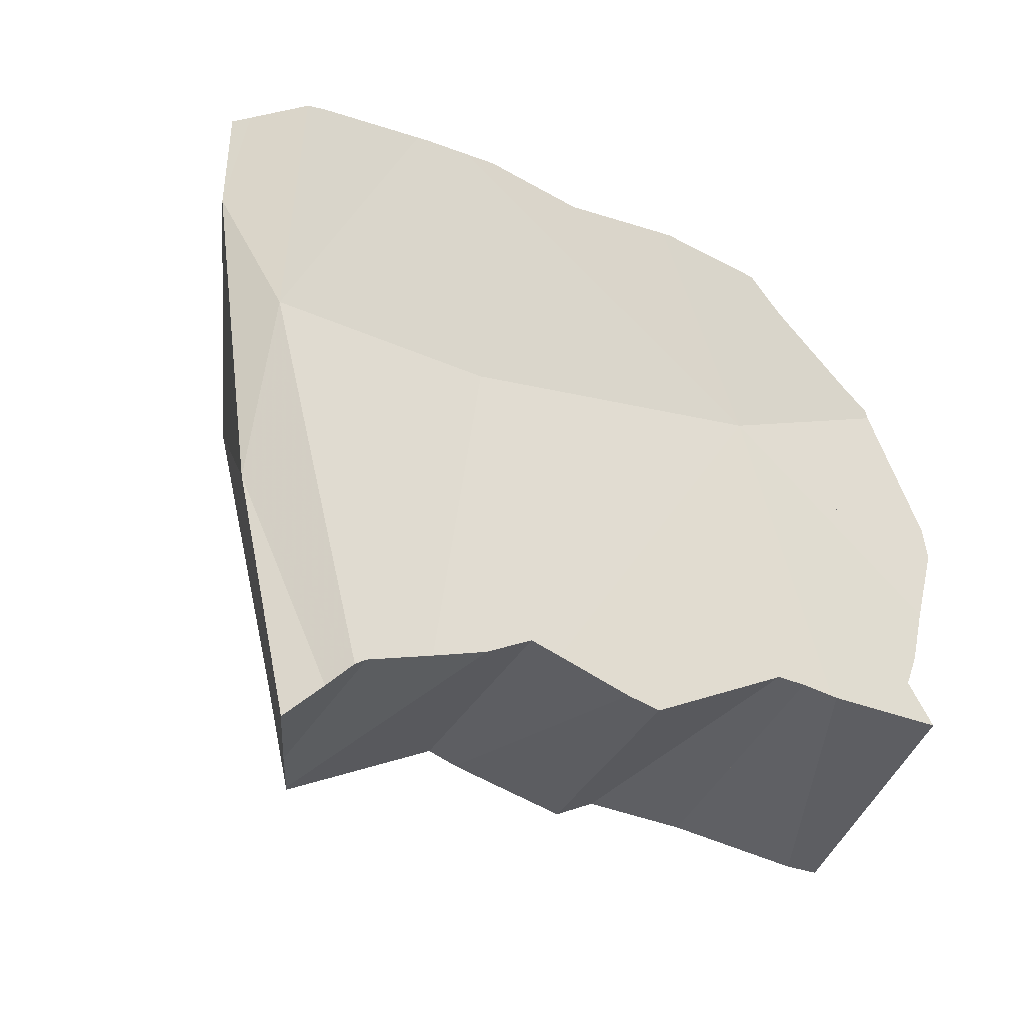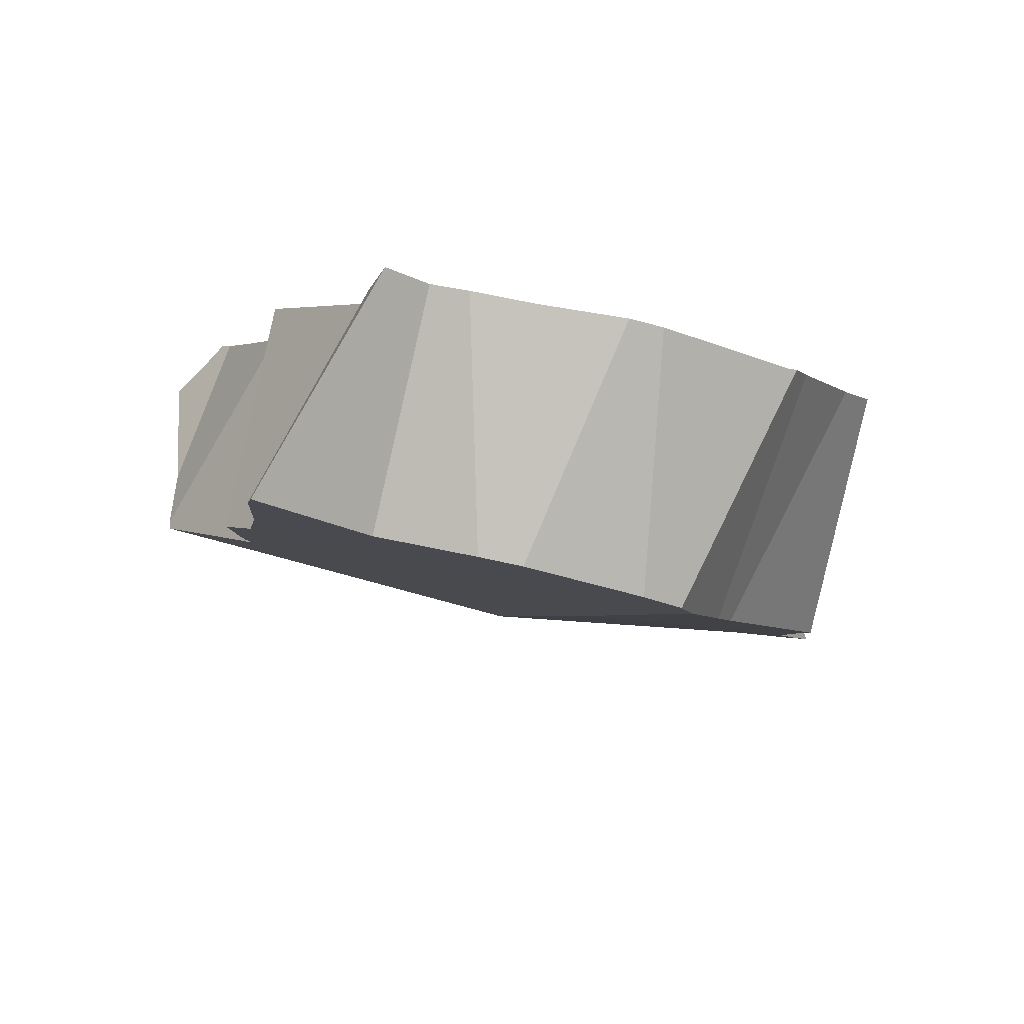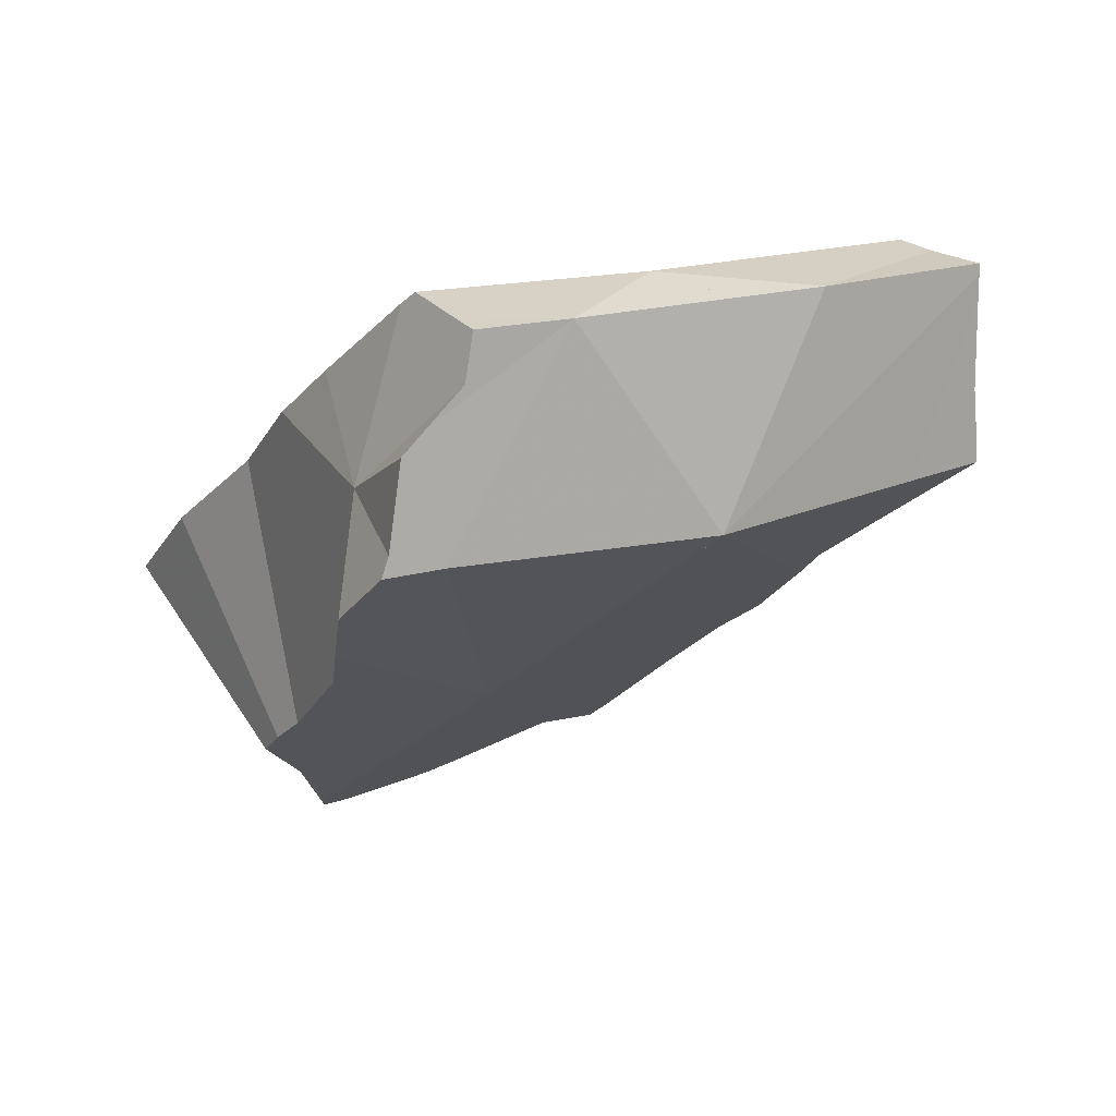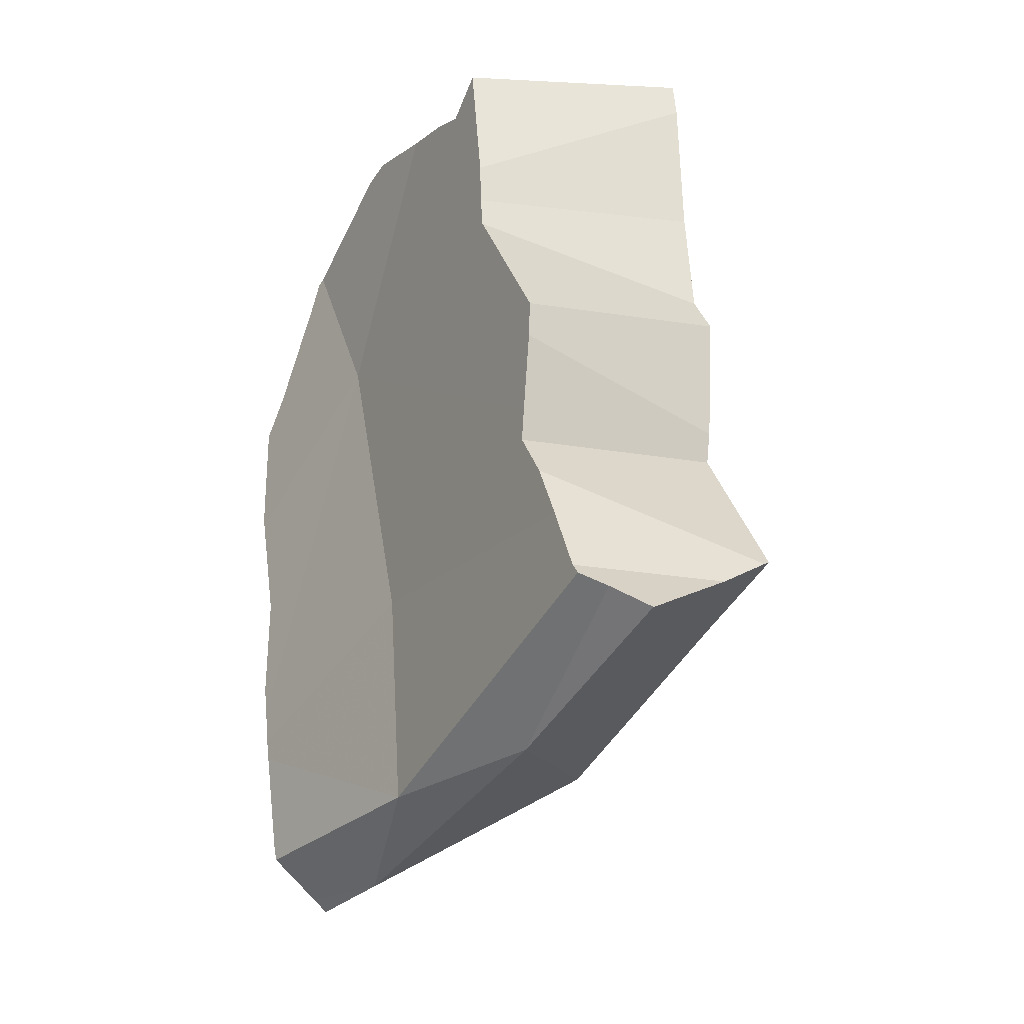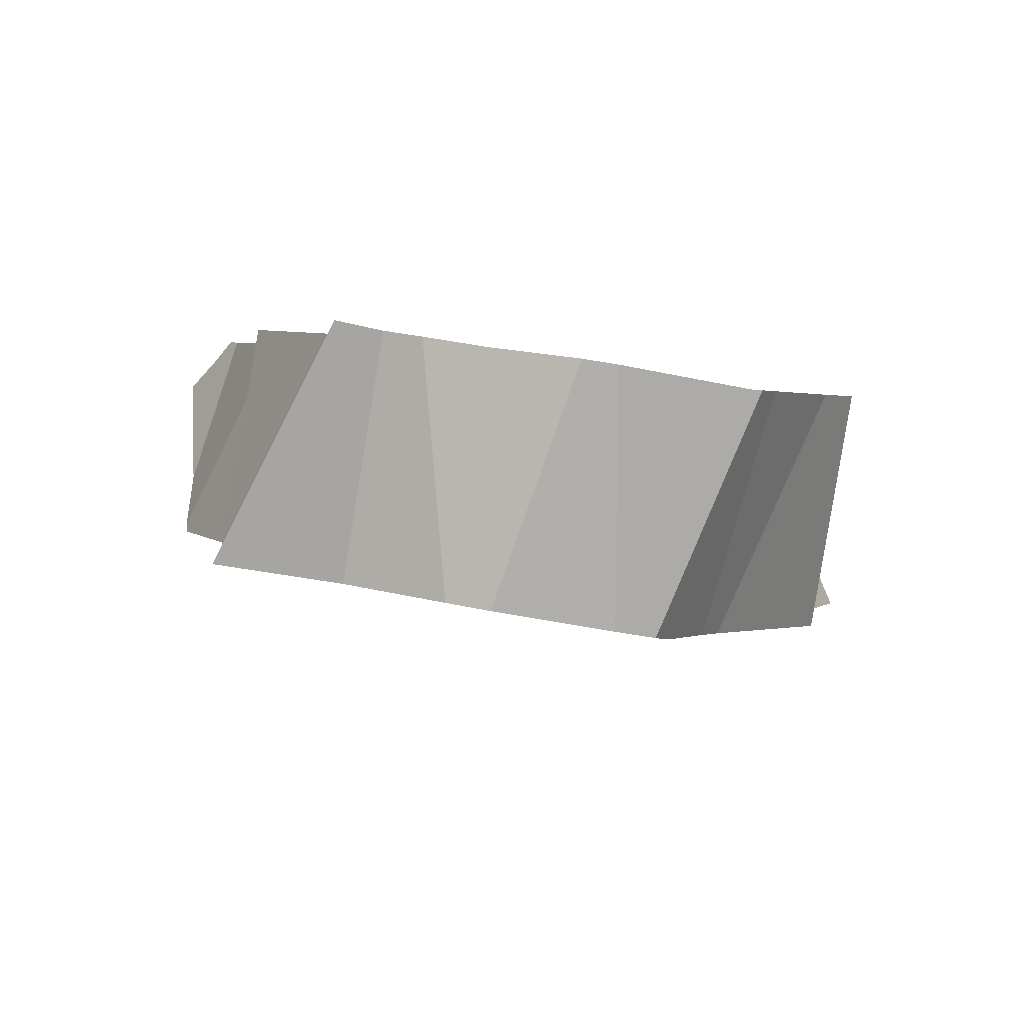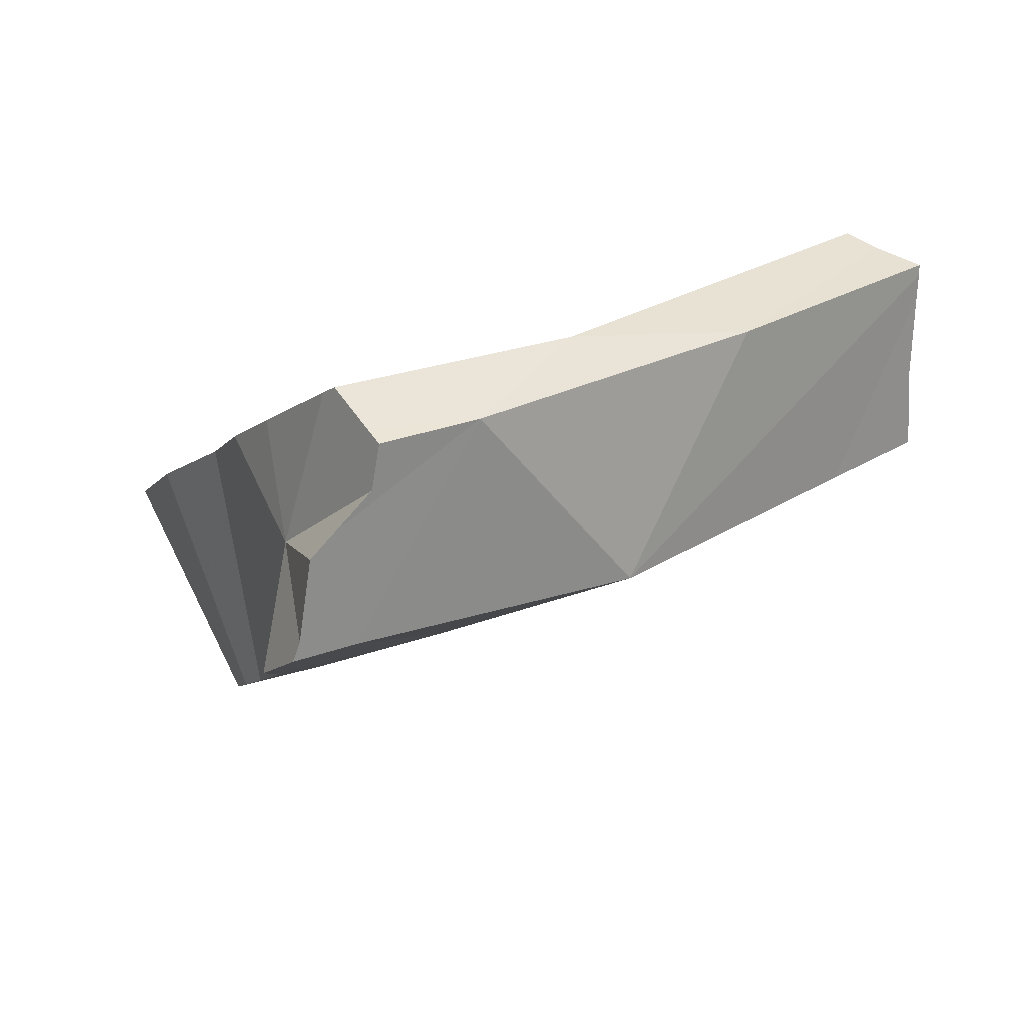
<metadata>
{"format":"obj","ext":"obj","renderer":"f3d","projection":"perspective","resolution":1024,"background":"white","views":[{"elev":62.2,"azim":130.8,"up":"+Z"},{"elev":-37.7,"azim":-150.7,"up":"+Z"},{"elev":12.6,"azim":3.6,"up":"+Z"},{"elev":19.8,"azim":39.4,"up":"+Y"},{"elev":-32.4,"azim":-145.3,"up":"+Z"},{"elev":28.1,"azim":10.3,"up":"+Z"}]}
</metadata>
<code>
v 0.234 -0.2965 -0.06107
v 0.2343 -0.2932 -0.06272
v 0.2349 -0.2584 -0.08125
v 0.2351 -0.2865 -0.06603
v 0.2352 -0.2645 -0.07785
v 0.2359 -0.2567 -0.08172
v 0.2455 -0.3137 -0.0469
v 0.2467 -0.3148 -0.04573
v 0.25 -0.2292 -0.08609
v 0.2547 -0.2238 -0.08605
v 0.2608 -0.2501 -0.07238
v 0.2614 -0.2564 -0.06952
v 0.2623 -0.3296 -0.03176
v 0.2647 -0.3304 -0.09081
v 0.2652 -0.2705 -0.06196
v 0.2655 -0.2446 -0.07237
v 0.2661 -0.2743 -0.05953
v 0.2668 -0.2676 -0.1225
v 0.2668 -0.277 -0.05776
v 0.267 -0.2918 -0.04992
v 0.267 -0.2695 -0.1216
v 0.2676 -0.274 -0.1196
v 0.268 -0.2816 -0.05491
v 0.268 -0.3354 -0.08684
v 0.2684 -0.2951 -0.108
v 0.2684 -0.2889 -0.1113
v 0.2693 -0.2725 -0.05922
v 0.2696 -0.2521 -0.0673
v 0.2702 -0.2239 -0.07851
v 0.2703 -0.2154 -0.08185
v 0.2709 -0.2592 -0.1237
v 0.2709 -0.2544 -0.06567
v 0.272 -0.346 -0.01925
v 0.2728 -0.3399 -0.08249
v 0.2739 -0.2651 -0.1198
v 0.274 -0.2655 -0.05951
v 0.2741 -0.2667 -0.1191
v 0.2741 -0.3291 -0.08767
v 0.2755 -0.2808 -0.1127
v 0.2756 -0.2712 -0.05641
v 0.2759 -0.2869 -0.1093
v 0.2761 -0.3503 -0.01532
v 0.2769 -0.3469 -0.07707
v 0.2777 -0.2937 -0.105
v 0.278 -0.2796 -0.05181
v 0.278 -0.2798 -0.05174
v 0.2798 -0.2864 -0.04751
v 0.2806 -0.3551 -0.01097
v 0.2816 -0.2092 -0.07843
v 0.2822 -0.3567 -0.009497
v 0.2824 -0.3563 -0.06962
v 0.2835 -0.358 -0.008277
v 0.285 -0.3706 -0.06074
v 0.2869 -0.2398 -0.123
v 0.2884 -0.3886 -0.04925
v 0.2889 -0.2062 -0.07578
v 0.2892 -0.3715 -0.02882
v 0.2899 -0.2457 -0.1191
v 0.2926 -0.1959 -0.07797
v 0.2944 -0.3017 -0.03342
v 0.2945 -0.2355 -0.1207
v 0.2965 -0.2577 -0.1109
v 0.2974 -0.3987 -0.03949
v 0.2982 -0.3716 0.005026
v 0.2987 -0.3977 -0.03556
v 0.2998 -0.2397 -0.1163
v 0.3 -0.2236 -0.06274
v 0.3008 -0.3955 -0.01858
v 0.301 -0.3738 0.007349
v 0.3038 -0.2221 -0.06138
v 0.3046 -0.2208 -0.06144
v 0.3051 -0.392 -0.01377
v 0.3054 -0.2214 -0.0608
v 0.3059 -0.3181 -0.01998
v 0.3077 -0.3086 -0.08482
v 0.308 -0.3906 -0.03915
v 0.308 -0.3211 -0.01754
v 0.3081 -0.2139 -0.06242
v 0.3087 -0.2799 -0.09573
v 0.3087 -0.2148 -0.06169
v 0.3097 -0.3832 0.003593
v 0.3107 -0.2871 -0.09178
v 0.3111 -0.3873 -0.007055
v 0.3124 -0.2204 -0.05755
v 0.3125 -0.3862 0.002422
v 0.3137 -0.3289 -0.01119
v 0.3137 -0.2277 -0.1138
v 0.3149 -0.3003 -0.08436
v 0.3159 -0.2249 -0.05387
v 0.3162 -0.311 -0.01949
v 0.3179 -0.3101 -0.07874
v 0.3185 -0.2321 -0.1096
v 0.322 -0.3144 -0.07479
v 0.3235 -0.2005 -0.1194
v 0.3274 -0.3385 -0.0232
v 0.328 -0.2056 -0.1151
v 0.3282 -0.334 -0.002697
v 0.3293 -0.3731 0.00278
v 0.3307 -0.3267 -0.06509
v 0.3364 -0.3364 0.00189
v 0.3369 -0.3353 -0.05824
v 0.342 -0.3426 -0.05218
v 0.3421 -0.3435 0.007883
v 0.343 -0.2284 -0.09821
v 0.3456 -0.3389 0.007824
v 0.3468 -0.235 -0.03362
v 0.3479 -0.34 0.007005
v 0.3495 -0.2365 -0.0916
v 0.3498 -0.2411 -0.02964
v 0.3505 -0.3415 0.005627
v 0.3517 -0.3488 -0.04482
v 0.3553 -0.2552 -0.02104
v 0.3556 -0.2442 -0.08537
v 0.3558 -0.3524 -0.035
v 0.3561 -0.3441 0.002787
v 0.3563 -0.3479 -0.01588
v 0.3563 -0.3531 -0.04061
v 0.3565 -0.352 -0.04094
v 0.3568 -0.3523 -0.03951
v 0.3569 -0.3523 -0.04015
v 0.3569 -0.3522 -0.04059
v 0.3576 -0.2609 -0.01759
v 0.3617 -0.2462 -0.08138
v 0.3644 -0.2471 -0.07957
v 0.3678 -0.2641 -0.01101
v 0.3731 -0.2649 -0.06762
v 0.3746 -0.268 -0.06542
v 0.3755 -0.3233 0.002791
v 0.3768 -0.2737 -0.06183
v 0.3779 -0.2694 -0.003614
v 0.3899 -0.2757 0.005363
v 0.3902 -0.2778 -0.05239
v 0.3925 -0.2762 0.007027
v 0.3945 -0.3027 -0.03951
v 0.3991 -0.2782 0.004922
v 0.4084 -0.2836 -0.02344
v 0.4087 -0.2818 -0.004455
v 0.4087 -0.2811 0.002701
v 0.4088 -0.2813 0.0005082
v 0.4093 -0.2836 -0.039
v 0.4093 -0.2834 -0.03717
f 16 10 9
f 9 10 54
f 11 16 9
f 11 9 35
f 35 9 31
f 9 54 31
f 16 58 10
f 10 58 54
f 12 28 11
f 12 11 35
f 11 28 16
f 15 28 12
f 15 12 44
f 35 37 12
f 12 37 39
f 12 39 41
f 12 41 44
f 13 33 20
f 13 20 38
f 13 57 33
f 13 38 34
f 34 43 13
f 13 43 51
f 51 57 13
f 17 27 15
f 17 15 44
f 27 28 15
f 16 28 79
f 58 16 62
f 62 16 79
f 19 27 17
f 19 17 44
f 19 23 27
f 19 44 23
f 23 20 33
f 23 44 20
f 44 38 20
f 23 33 27
f 28 27 32
f 32 27 36
f 27 33 42
f 27 40 36
f 45 40 27
f 42 45 27
f 28 32 79
f 62 35 31
f 31 54 58
f 62 31 58
f 79 32 36
f 42 33 57
f 38 43 34
f 37 35 62
f 40 79 36
f 39 37 79
f 37 62 79
f 38 44 43
f 41 39 44
f 39 75 44
f 39 88 75
f 39 79 82
f 39 82 88
f 40 45 79
f 42 46 45
f 42 48 46
f 48 42 57
f 44 75 43
f 51 43 75
f 46 79 45
f 46 48 47
f 46 47 91
f 82 79 46
f 82 46 88
f 46 91 88
f 48 60 47
f 47 60 93
f 91 47 93
f 50 48 57
f 48 50 77
f 48 74 60
f 48 77 74
f 57 52 50
f 77 50 52
f 57 51 53
f 53 51 75
f 57 64 52
f 64 103 52
f 77 52 86
f 86 52 97
f 52 103 97
f 57 53 55
f 53 75 55
f 55 63 57
f 55 75 63
f 63 65 57
f 83 64 57
f 57 65 68
f 72 57 68
f 83 57 72
f 74 95 60
f 60 99 93
f 95 99 60
f 63 76 65
f 63 75 76
f 64 81 69
f 69 103 64
f 64 85 81
f 83 85 64
f 68 65 76
f 72 68 76
f 81 98 69
f 69 98 103
f 72 76 98
f 72 98 83
f 74 77 95
f 76 75 101
f 75 88 91
f 75 91 93
f 75 93 99
f 75 99 101
f 76 117 98
f 102 76 101
f 76 102 111
f 76 111 117
f 77 86 95
f 85 98 81
f 83 98 85
f 86 97 95
f 95 97 110
f 95 101 99
f 95 102 101
f 111 102 95
f 95 110 115
f 119 111 95
f 95 116 114
f 114 119 95
f 95 115 116
f 97 103 100
f 110 97 100
f 98 115 103
f 114 116 98
f 117 114 98
f 98 116 115
f 103 105 100
f 107 100 105
f 107 110 100
f 103 107 105
f 110 107 103
f 103 115 110
f 111 118 117
f 119 118 111
f 117 119 114
f 117 118 121
f 117 120 119
f 121 120 117
f 119 120 118
f 120 121 118
f 16 29 10
f 16 10 58
f 54 10 29
f 58 10 54
f 28 29 16
f 16 79 28
f 62 16 58
f 62 79 16
f 29 28 67
f 67 28 32
f 79 32 28
f 29 67 54
f 32 36 70
f 32 79 36
f 67 32 70
f 36 79 40
f 40 112 36
f 89 70 36
f 36 109 89
f 36 112 109
f 45 40 79
f 40 45 130
f 122 112 40
f 125 122 40
f 130 125 40
f 46 47 45
f 79 46 45
f 47 60 45
f 60 90 45
f 90 130 45
f 46 91 47
f 79 82 46
f 82 88 46
f 46 88 91
f 60 47 93
f 47 91 93
f 58 54 66
f 66 54 67
f 62 58 108
f 108 58 66
f 74 90 60
f 95 74 60
f 99 60 93
f 99 95 60
f 79 62 123
f 62 108 113
f 123 62 113
f 67 92 66
f 92 108 66
f 70 92 67
f 73 70 84
f 70 73 92
f 84 70 89
f 84 92 73
f 77 90 74
f 95 77 74
f 77 86 90
f 95 86 77
f 79 123 82
f 82 123 88
f 89 113 84
f 104 92 84
f 84 108 104
f 113 108 84
f 86 97 90
f 95 97 86
f 88 93 91
f 126 93 88
f 126 88 123
f 89 109 106
f 124 89 106
f 113 89 123
f 124 123 89
f 97 100 90
f 100 105 90
f 105 133 90
f 131 130 90
f 90 133 131
f 104 108 92
f 99 93 126
f 97 95 110
f 95 99 101
f 95 101 102
f 95 102 111
f 110 95 115
f 95 111 119
f 95 114 116
f 114 95 119
f 115 95 116
f 100 97 110
f 101 99 126
f 105 100 107
f 107 100 110
f 102 101 111
f 111 101 118
f 101 126 118
f 107 128 105
f 105 128 133
f 127 106 109
f 126 124 106
f 126 106 127
f 110 128 107
f 109 112 129
f 109 129 127
f 115 128 110
f 119 111 118
f 112 122 129
f 114 128 116
f 119 128 114
f 116 128 115
f 119 118 120
f 120 118 121
f 121 118 134
f 118 126 129
f 118 129 134
f 120 139 119
f 119 139 128
f 134 120 121
f 134 137 120
f 137 139 120
f 122 125 141
f 129 122 132
f 132 122 140
f 122 141 140
f 126 123 124
f 130 136 125
f 125 136 141
f 129 126 127
f 133 128 135
f 128 138 135
f 139 138 128
f 129 132 134
f 130 131 136
f 135 131 133
f 138 131 135
f 137 136 131
f 139 137 131
f 138 139 131
f 134 132 140
f 134 136 137
f 134 141 136
f 134 140 141
f 29 30 10
f 54 29 10
f 10 30 54
f 71 30 29
f 67 29 54
f 70 29 67
f 29 70 71
f 54 30 49
f 49 30 71
f 54 49 61
f 56 61 49
f 56 49 71
f 66 54 61
f 54 66 67
f 87 61 56
f 56 71 92
f 56 92 87
f 66 61 92
f 61 87 92
f 67 66 92
f 70 67 92
f 70 73 71
f 73 70 92
f 71 73 92
f 59 56 78
f 94 56 59
f 56 71 80
f 92 71 56
f 78 56 80
f 92 56 87
f 87 56 94
f 96 59 78
f 96 94 59
f 71 73 84
f 92 73 71
f 71 84 80
f 73 92 84
f 80 104 78
f 78 104 96
f 84 104 80
f 92 104 84
f 92 87 104
f 87 94 96
f 96 104 87
f 1 7 2
f 1 2 25
f 1 24 7
f 14 24 1
f 1 25 14
f 4 2 15
f 2 4 25
f 7 17 2
f 2 17 15
f 3 5 6
f 3 18 5
f 31 3 6
f 31 18 3
f 6 5 4
f 4 5 26
f 6 4 15
f 26 25 4
f 18 21 5
f 5 21 22
f 22 26 5
f 6 11 9
f 9 31 6
f 12 11 6
f 15 12 6
f 7 8 17
f 7 34 8
f 24 34 7
f 8 13 19
f 8 34 13
f 8 19 17
f 9 11 35
f 31 9 35
f 11 12 35
f 15 44 12
f 35 12 37
f 37 12 39
f 12 41 39
f 12 44 41
f 19 13 20
f 20 13 38
f 38 13 34
f 14 25 24
f 17 44 15
f 19 44 17
f 21 18 37
f 35 18 31
f 37 18 35
f 23 19 20
f 23 44 19
f 20 44 23
f 38 44 20
f 21 37 22
f 26 22 39
f 22 37 39
f 24 25 34
f 34 25 26
f 34 26 39
f 34 39 38
f 38 39 41
f 38 41 44

</code>
